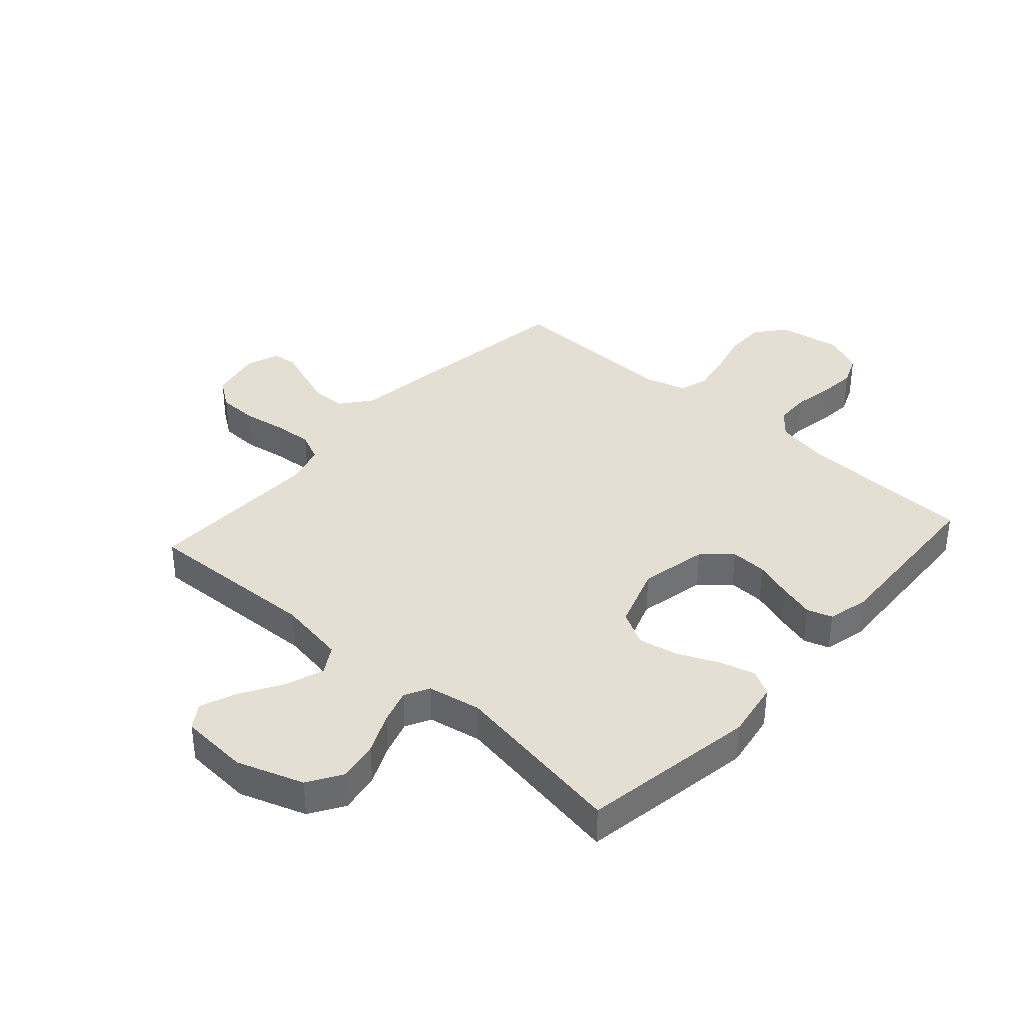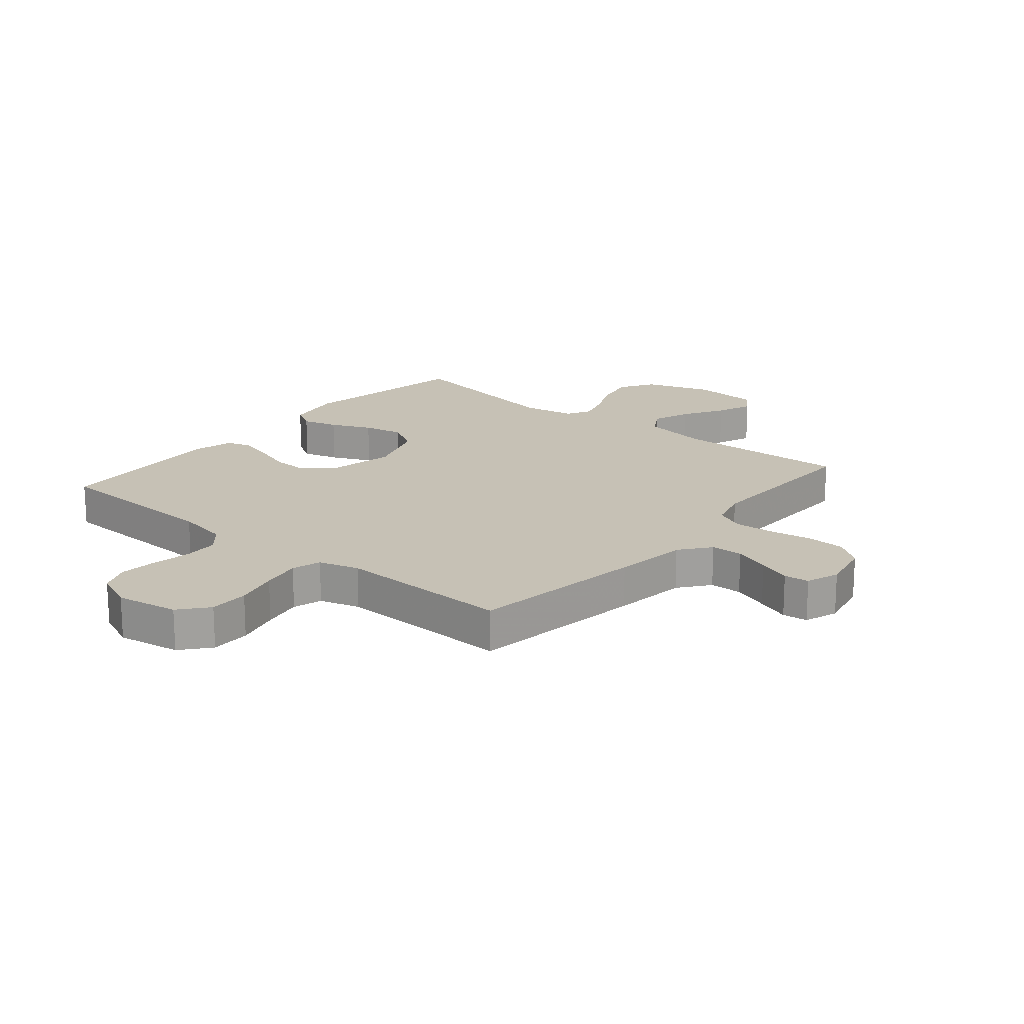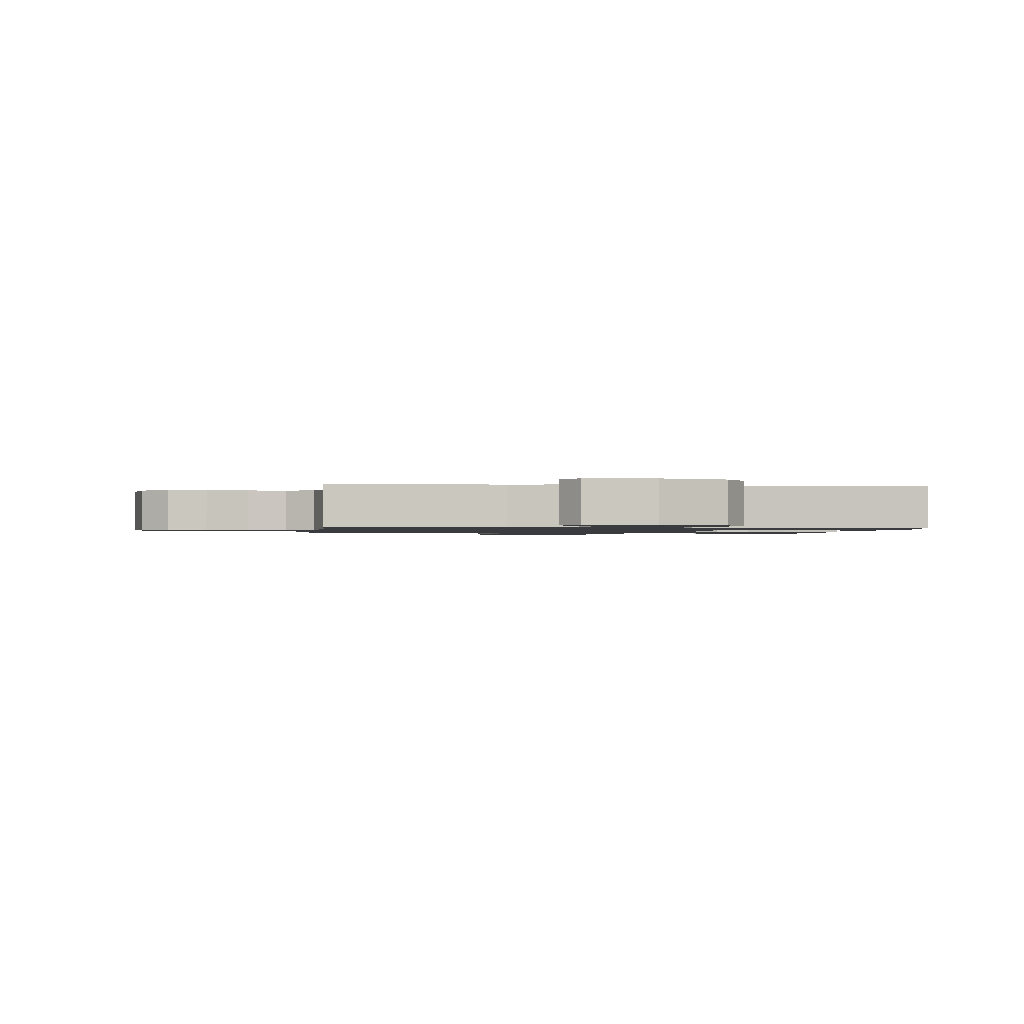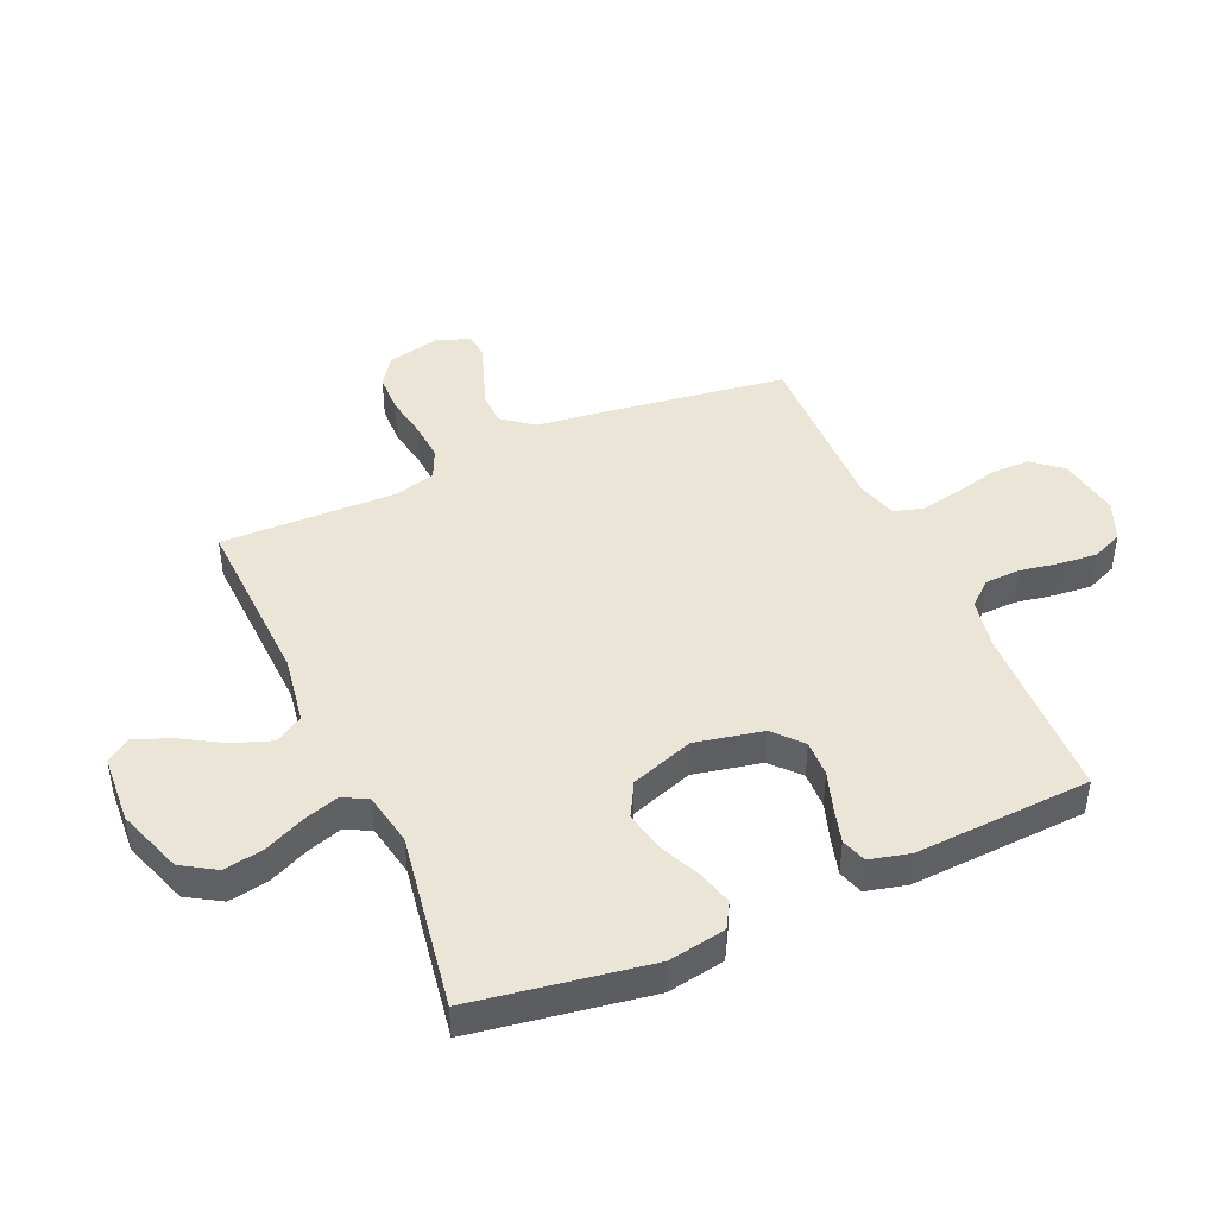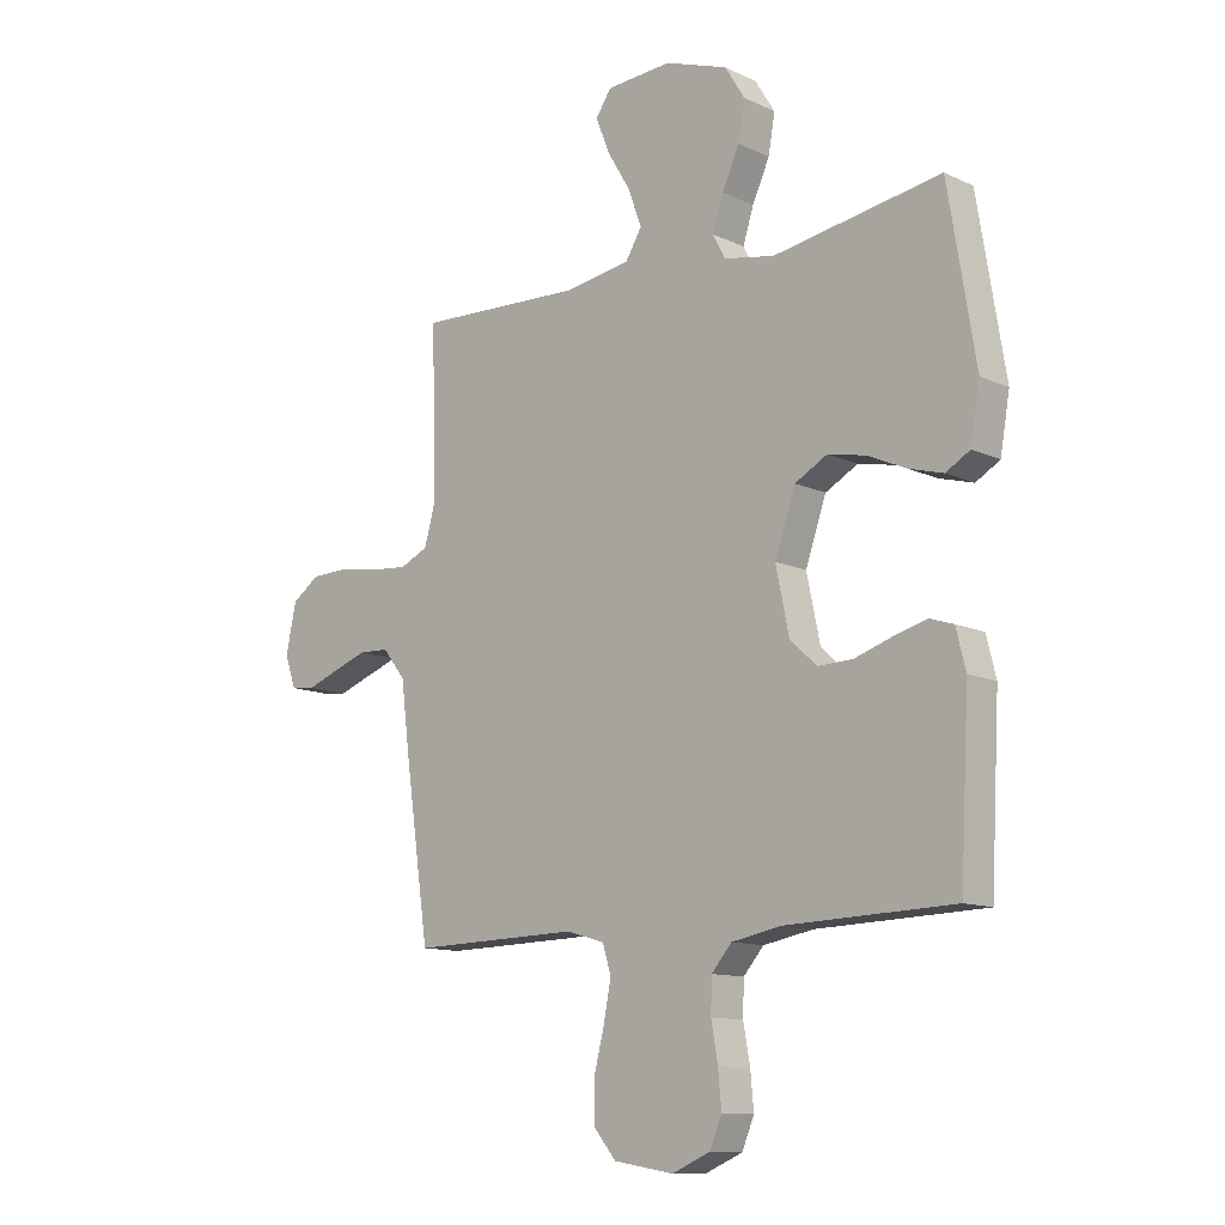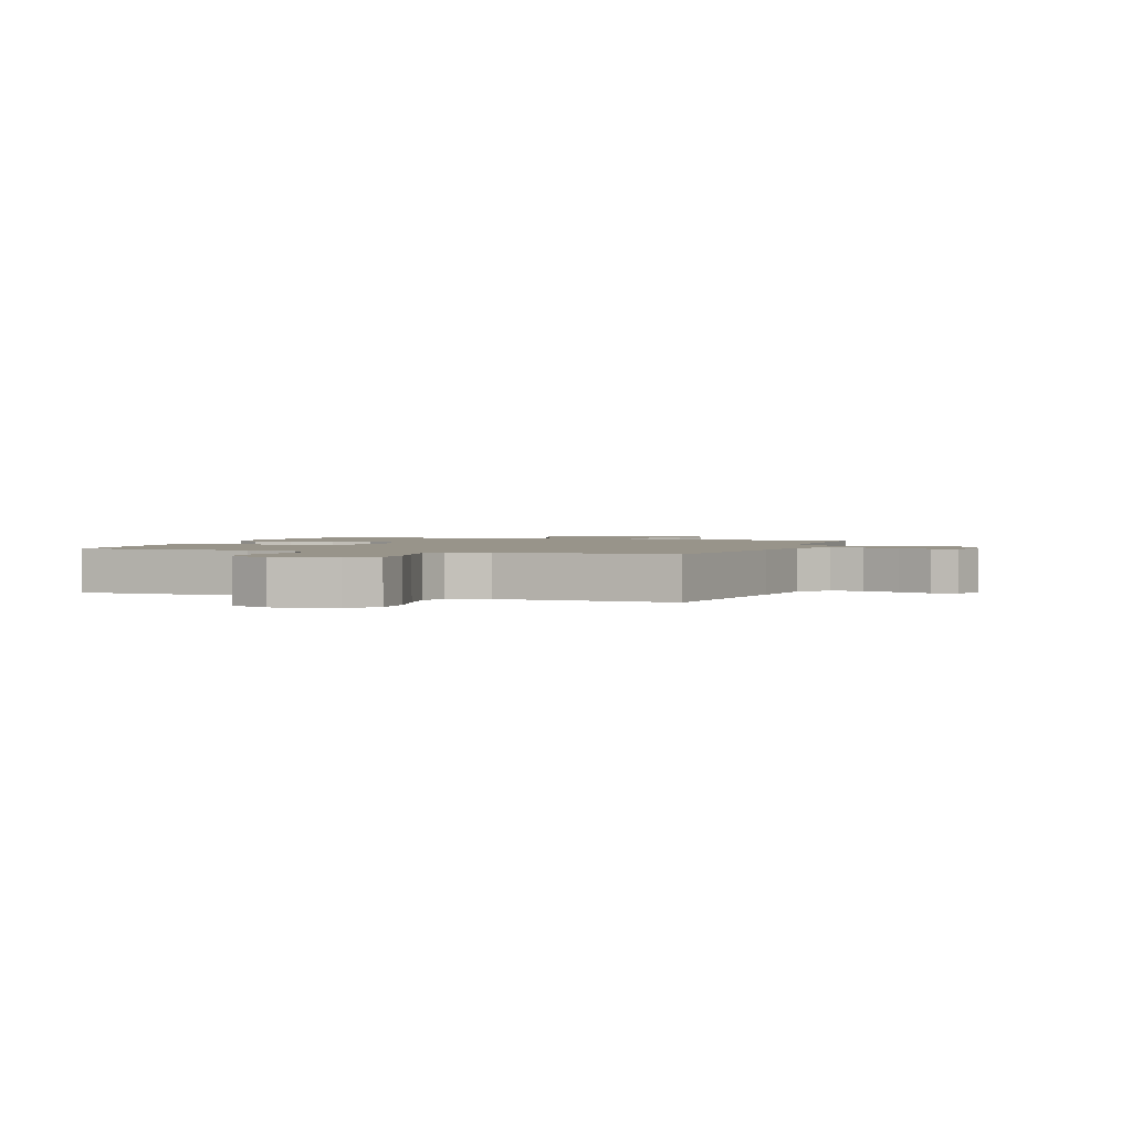
<metadata>
{"format":"obj","ext":"obj","renderer":"f3d","projection":"perspective","resolution":1024,"background":"white","views":[{"elev":37.2,"azim":41.8,"up":"+Y"},{"elev":18.7,"azim":-140.1,"up":"+Y"},{"elev":-1.1,"azim":-5.4,"up":"+Y"},{"elev":44.4,"azim":66.1,"up":"+Y"},{"elev":-11.8,"azim":42.2,"up":"+Z"},{"elev":1.8,"azim":-159.9,"up":"+Y"}]}
</metadata>
<code>
v 0.5 0.07 0.5
v 0.549 0.07 0.2
v 0.532 0.07 0.102
v 0.489 0.07 0.077
v 0.428 0.07 0.094
v 0.359 0.07 0.125
v 0.291 0.07 0.139
v 0.233 0.07 0.107
v 0.196 0.07 0
v 0.22 0.07 -0.115
v 0.268 0.07 -0.158
v 0.33 0.07 -0.156
v 0.396 0.07 -0.134
v 0.456 0.07 -0.117
v 0.499 0.07 -0.131
v 0.516 0.07 -0.2
v 0.5 0.07 -0.5
v 0.2 0.07 -0.51
v 0.11 0.07 -0.527
v 0.074 0.07 -0.569
v 0.072 0.07 -0.629
v 0.084 0.07 -0.696
v 0.09 0.07 -0.76
v 0.068 0.07 -0.812
v 0 0.07 -0.841
v -0.107 0.07 -0.823
v -0.148 0.07 -0.774
v -0.148 0.07 -0.706
v -0.129 0.07 -0.631
v -0.116 0.07 -0.563
v -0.131 0.07 -0.513
v -0.2 0.07 -0.493
v -0.5 0.07 -0.5
v -0.543 0.07 -0.2
v -0.559 0.07 -0.073
v -0.6 0.07 -0.021
v -0.655 0.07 -0.019
v -0.717 0.07 -0.041
v -0.774 0.07 -0.062
v -0.817 0.07 -0.057
v -0.837 0.07 0
v -0.818 0.07 0.088
v -0.769 0.07 0.123
v -0.702 0.07 0.125
v -0.629 0.07 0.113
v -0.562 0.07 0.108
v -0.512 0.07 0.131
v -0.493 0.07 0.2
v -0.5 0.07 0.5
v -0.2 0.07 0.488
v -0.084 0.07 0.507
v -0.055 0.07 0.555
v -0.079 0.07 0.621
v -0.121 0.07 0.691
v -0.145 0.07 0.753
v -0.117 0.07 0.794
v 0 0.07 0.802
v 0.113 0.07 0.763
v 0.149 0.07 0.705
v 0.137 0.07 0.637
v 0.106 0.07 0.569
v 0.087 0.07 0.509
v 0.109 0.07 0.467
v 0.2 0.07 0.45
v 0.5 0 0.5
v 0.549 0 0.2
v 0.532 0 0.102
v 0.489 0 0.077
v 0.428 0 0.094
v 0.359 0 0.125
v 0.291 0 0.139
v 0.233 0 0.107
v 0.196 0 0
v 0.22 0 -0.115
v 0.268 0 -0.158
v 0.33 0 -0.156
v 0.396 0 -0.134
v 0.456 0 -0.117
v 0.499 0 -0.131
v 0.516 0 -0.2
v 0.5 0 -0.5
v 0.2 0 -0.51
v 0.11 0 -0.527
v 0.074 0 -0.569
v 0.072 0 -0.629
v 0.084 0 -0.696
v 0.09 0 -0.76
v 0.068 0 -0.812
v 0 0 -0.841
v -0.107 0 -0.823
v -0.148 0 -0.774
v -0.148 0 -0.706
v -0.129 0 -0.631
v -0.116 0 -0.563
v -0.131 0 -0.513
v -0.2 0 -0.493
v -0.5 0 -0.5
v -0.543 0 -0.2
v -0.559 0 -0.073
v -0.6 0 -0.021
v -0.655 0 -0.019
v -0.717 0 -0.041
v -0.774 0 -0.062
v -0.817 0 -0.057
v -0.837 0 0
v -0.818 0 0.088
v -0.769 0 0.123
v -0.702 0 0.125
v -0.629 0 0.113
v -0.562 0 0.108
v -0.512 0 0.131
v -0.493 0 0.2
v -0.5 0 0.5
v -0.2 0 0.488
v -0.084 0 0.507
v -0.055 0 0.555
v -0.079 0 0.621
v -0.121 0 0.691
v -0.145 0 0.753
v -0.117 0 0.794
v 0 0 0.802
v 0.113 0 0.763
v 0.149 0 0.705
v 0.137 0 0.637
v 0.106 0 0.569
v 0.087 0 0.509
v 0.109 0 0.467
v 0.2 0 0.45
f 58 59 60 61
f 58 61 62
f 57 58 62
f 56 57 62
f 53 54 55 56
f 52 53 56 62
f 51 52 62 63
f 48 49 50
f 47 48 50 51
f 42 43 44 45
f 42 45 46
f 41 42 46
f 38 39 40 41
f 37 38 41 46
f 36 37 46 47
f 32 33 34 35
f 31 32 35 36
f 26 27 28 29
f 26 29 30
f 25 26 30
f 24 25 30 31
f 21 22 23 24
f 15 16 17 18
f 15 18 19
f 12 13 14 15
f 12 15 19
f 11 12 19 20
f 3 4 5 6
f 3 6 7
f 64 1 2 3
f 63 64 3 7
f 31 36 47 51
f 21 24 31 51
f 20 21 51
f 10 11 20
f 9 10 20 51
f 8 9 51 63
f 7 8 63
f 125 124 123 122
f 126 125 122
f 126 122 121
f 126 121 120
f 120 119 118 117
f 126 120 117 116
f 127 126 116 115
f 114 113 112
f 115 114 112 111
f 109 108 107 106
f 110 109 106
f 110 106 105
f 105 104 103 102
f 110 105 102 101
f 111 110 101 100
f 99 98 97 96
f 100 99 96 95
f 93 92 91 90
f 94 93 90
f 94 90 89
f 95 94 89 88
f 88 87 86 85
f 82 81 80 79
f 83 82 79
f 79 78 77 76
f 83 79 76
f 84 83 76 75
f 70 69 68 67
f 71 70 67
f 67 66 65 128
f 71 67 128 127
f 115 111 100 95
f 115 95 88 85
f 115 85 84
f 84 75 74
f 115 84 74 73
f 127 115 73 72
f 127 72 71
f 1 65 66 2
f 2 66 67 3
f 3 67 68 4
f 4 68 69 5
f 5 69 70 6
f 6 70 71 7
f 7 71 72 8
f 8 72 73 9
f 9 73 74 10
f 10 74 75 11
f 11 75 76 12
f 12 76 77 13
f 13 77 78 14
f 14 78 79 15
f 15 79 80 16
f 16 80 81 17
f 17 81 82 18
f 18 82 83 19
f 19 83 84 20
f 20 84 85 21
f 21 85 86 22
f 22 86 87 23
f 23 87 88 24
f 24 88 89 25
f 25 89 90 26
f 26 90 91 27
f 27 91 92 28
f 28 92 93 29
f 29 93 94 30
f 30 94 95 31
f 31 95 96 32
f 32 96 97 33
f 33 97 98 34
f 34 98 99 35
f 35 99 100 36
f 36 100 101 37
f 37 101 102 38
f 38 102 103 39
f 39 103 104 40
f 40 104 105 41
f 41 105 106 42
f 42 106 107 43
f 43 107 108 44
f 44 108 109 45
f 45 109 110 46
f 46 110 111 47
f 47 111 112 48
f 48 112 113 49
f 49 113 114 50
f 50 114 115 51
f 51 115 116 52
f 52 116 117 53
f 53 117 118 54
f 54 118 119 55
f 55 119 120 56
f 56 120 121 57
f 57 121 122 58
f 58 122 123 59
f 59 123 124 60
f 60 124 125 61
f 61 125 126 62
f 62 126 127 63
f 63 127 128 64
f 64 128 65 1

</code>
